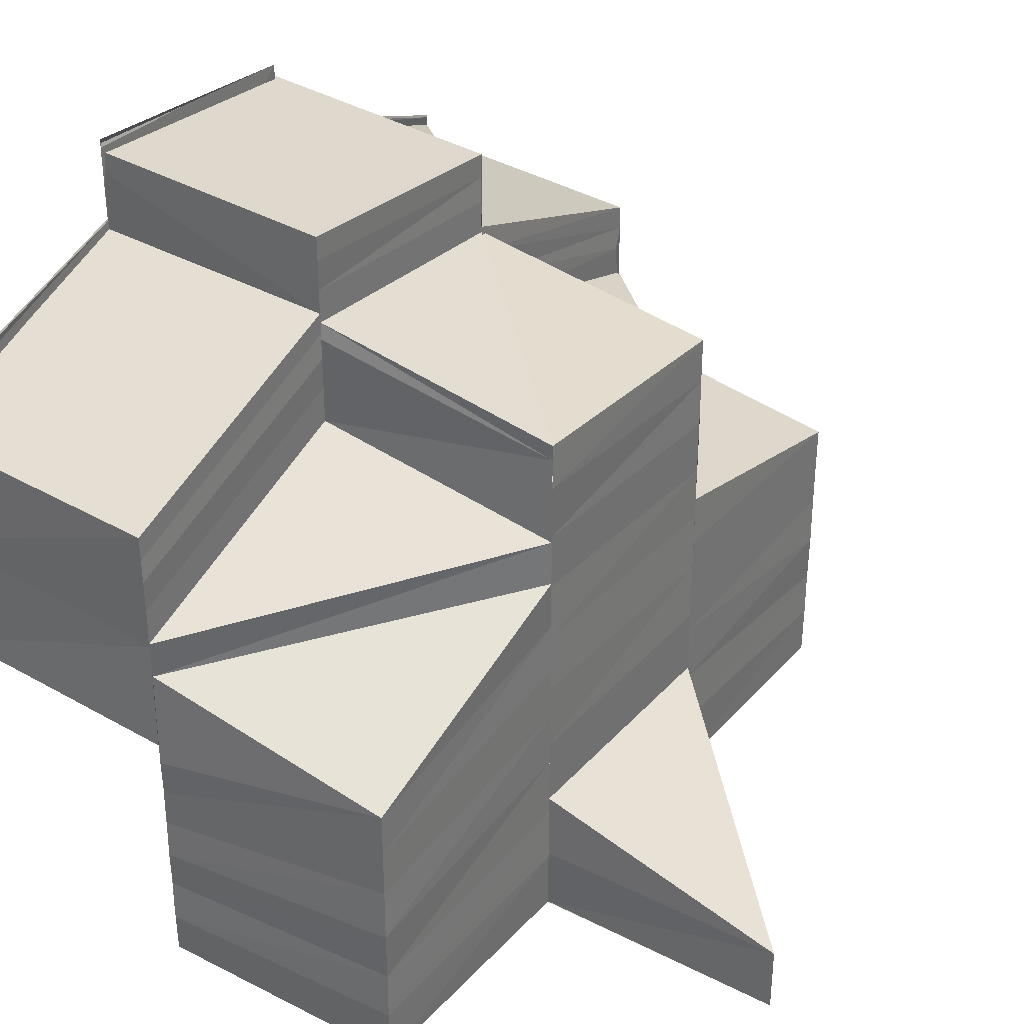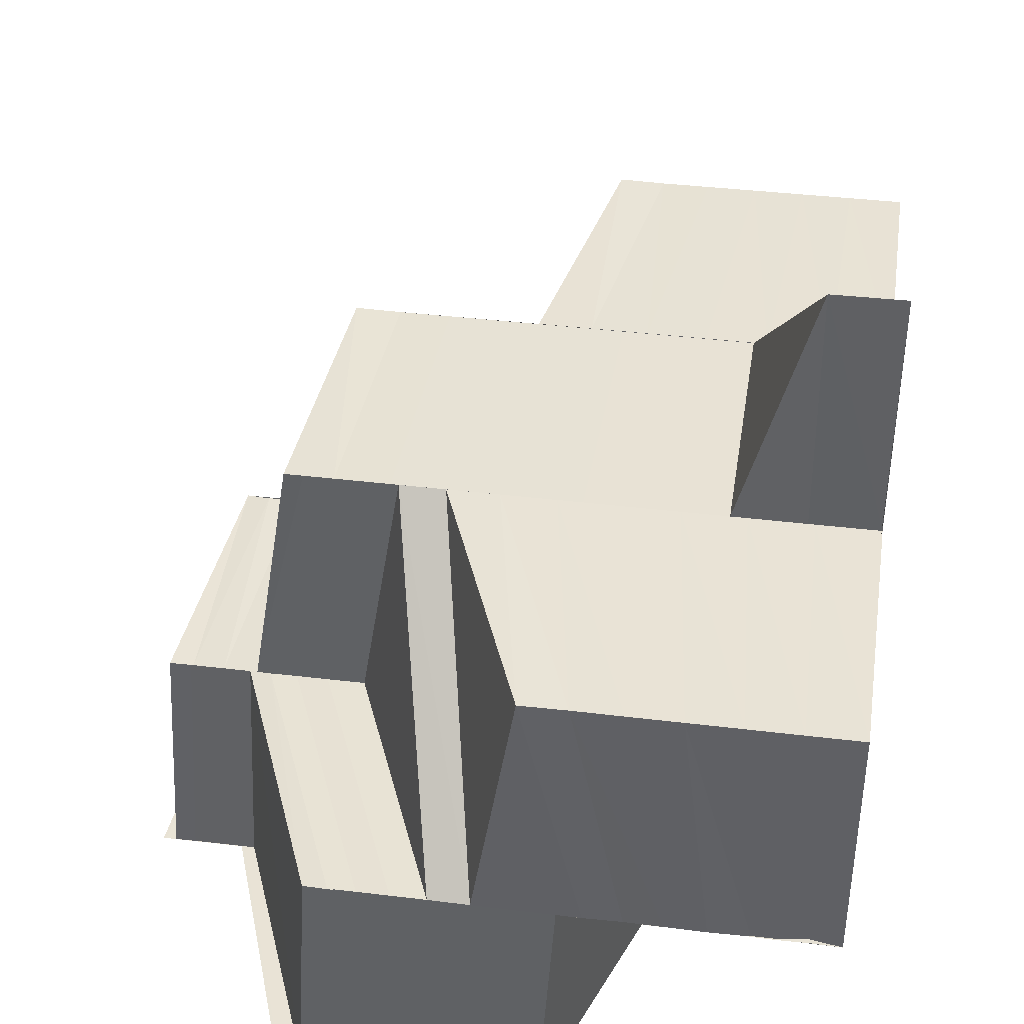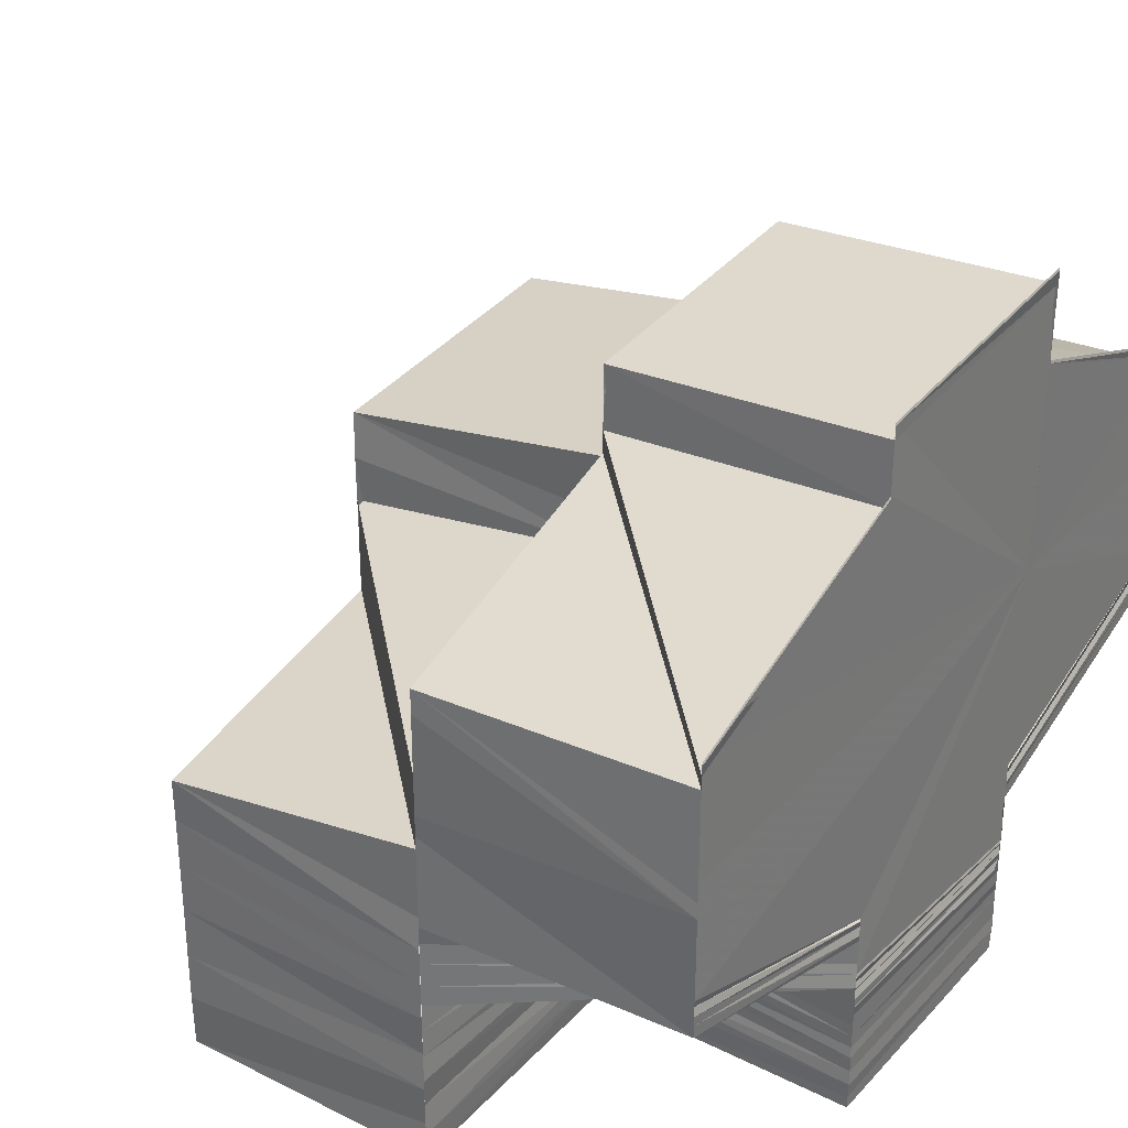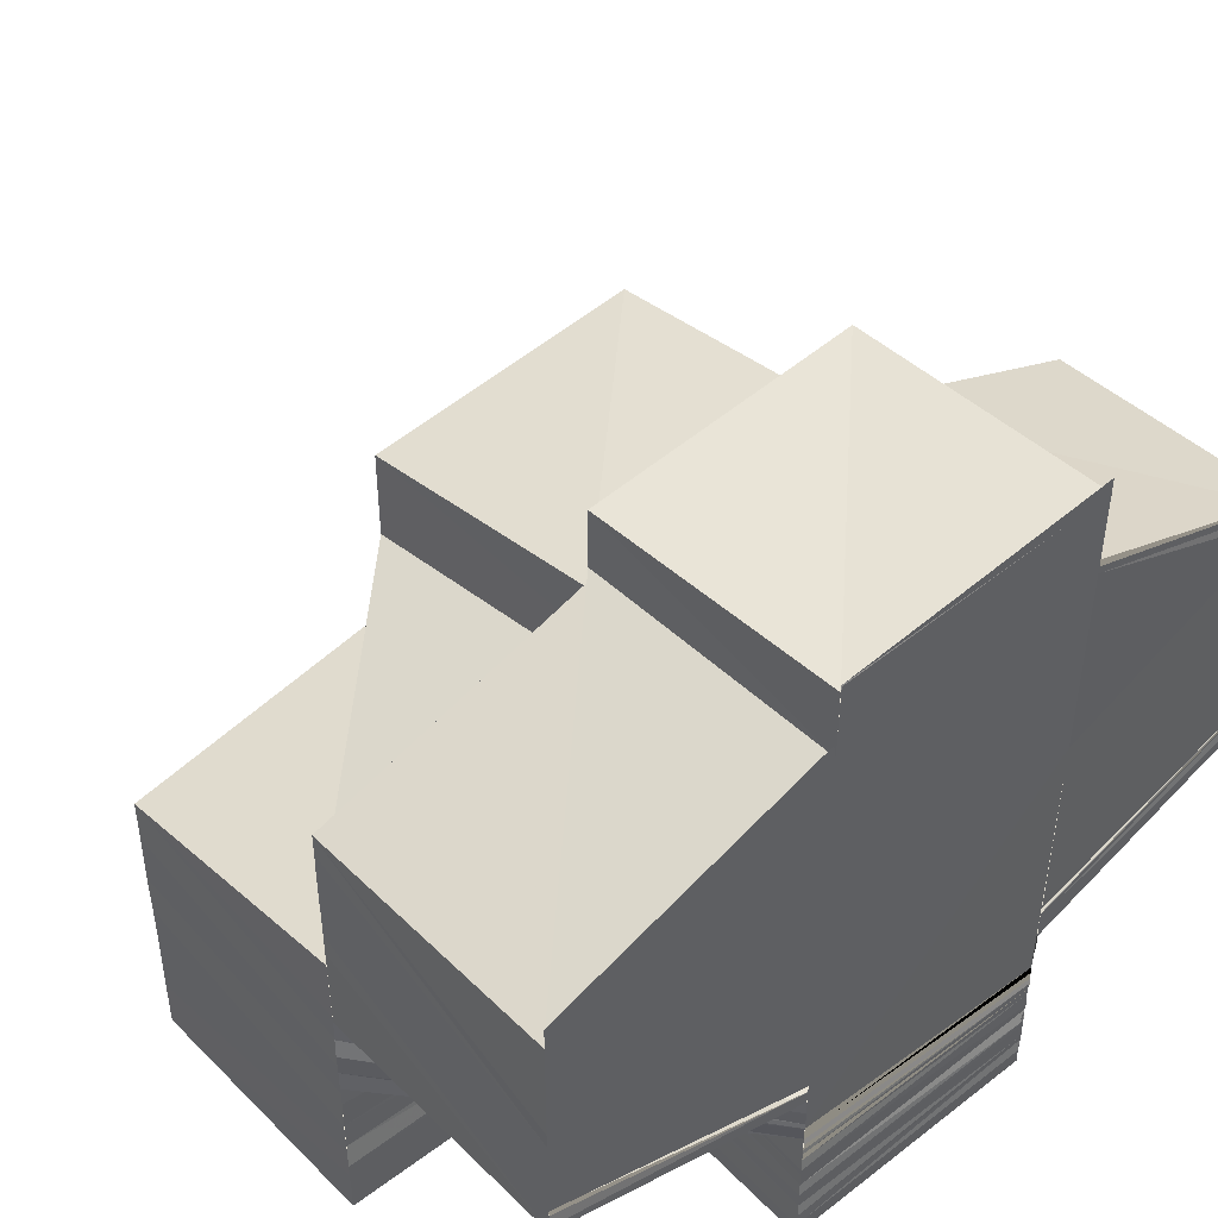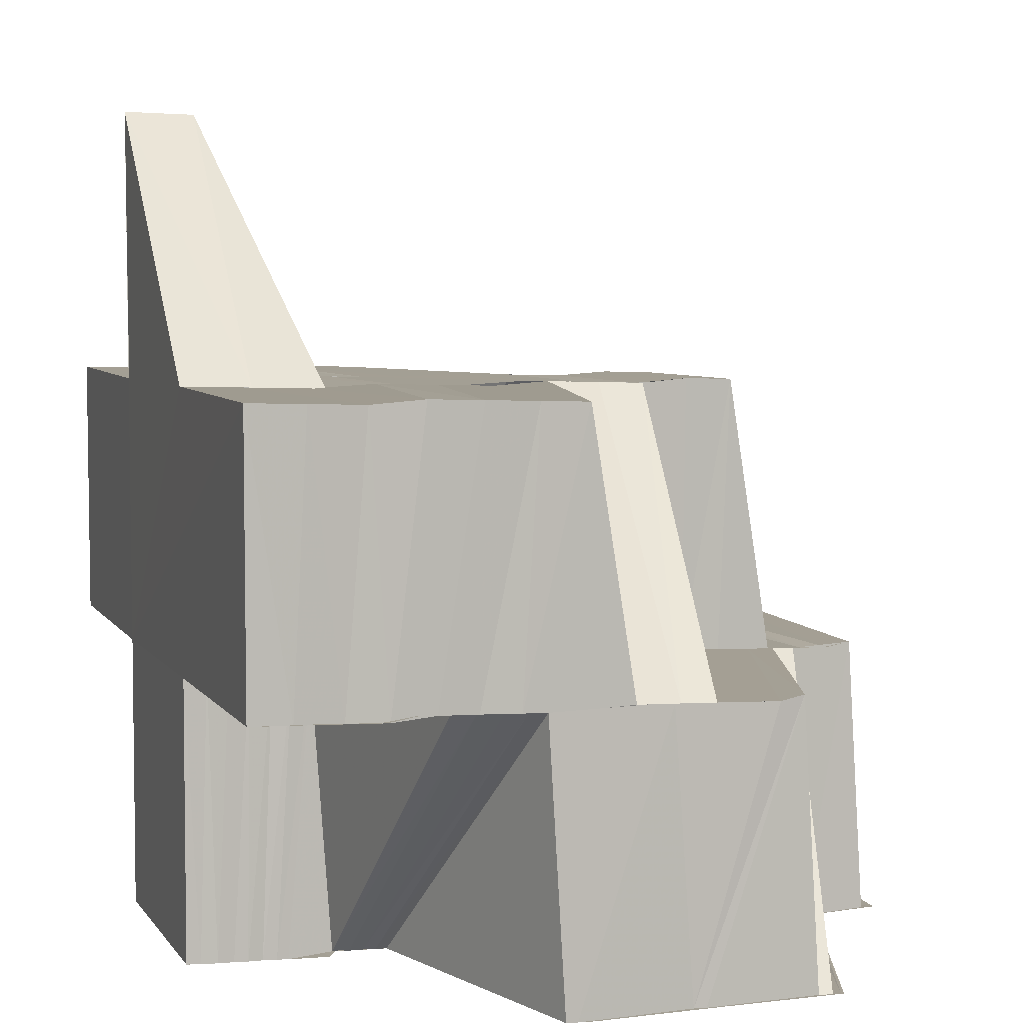
<metadata>
{"format":"obj","ext":"obj","renderer":"f3d","projection":"perspective","resolution":1024,"background":"white","views":[{"elev":33.7,"azim":124.7,"up":"+Z"},{"elev":41.2,"azim":98.3,"up":"+Y"},{"elev":32.2,"azim":-54.9,"up":"+Z"},{"elev":46.5,"azim":-40.9,"up":"+Z"},{"elev":5.4,"azim":-108.3,"up":"+Y"}]}
</metadata>
<code>
o 5140
v 2217 1889 11.22
v 2217 1889 11.22
v 2217 1889 11.22
v 2217 1889 11.22
v 2217 1889 11.22
v 2217 1889 11.22
v 2217 1889 11.22
v 2217 1889 11.22
v 2217 1889 11.22
v 2217 1889 11.22
v 2217 1889 11.22
v 2217 1889 11.21
v 2217 1889 11.22
v 2217 1889 11.22
v 2217 1889 11.21
v 2217 1889 11.22
v 2217 1889 11.22
v 2217 1889 11.21
v 2217 1889 11.21
v 2217 1889 11.21
v 2217 1889 11.2
v 2217 1889 11.2
v 2217 1889 11.2
v 2217 1889 11.2
v 2217 1889 11.2
v 2217 1889 11.2
v 2217 1889 11.2
v 2217 1889 11.2
v 2217 1889 11.2
v 2217 1889 11.2
v 2217 1889 11.2
v 2217 1889 11.2
v 2217 1889 11.2
v 2217 1889 11.21
v 2217 1889 11.21
v 2217 1889 11.2
v 2217 1889 11.21
v 2217 1889 11.21
v 2217 1889 11.21
v 2217 1889 11.22
v 2217 1889 11.2
v 2217 1889 11.2
v 2217 1889 11.2
v 2217 1889 11.2
v 2217 1889 11.2
v 2217 1889 11.2
v 2217 1889 11.2
v 2217 1889 11.2
v 2217 1889 11.2
v 2217 1889 11.2
v 2217 1889 11.2
v 2217 1889 11.2
v 2217 1889 11.2
v 2217 1889 11.2
v 2217 1889 11.2
v 2217 1889 11.19
v 2217 1889 11.2
v 2217 1889 11.2
v 2217 1889 11.19
v 2217 1889 11.19
v 2217 1889 11.2
v 2217 1889 11.19
v 2217 1889 11.19
v 2217 1889 11.19
v 2217 1889 11.19
v 2217 1889 11.19
v 2217 1889 11.19
v 2217 1889 11.19
v 2217 1889 11.19
v 2217 1889 11.19
v 2217 1889 11.19
v 2217 1889 11.19
v 2217 1889 11.2
v 2217 1889 11.19
v 2217 1889 11.2
v 2217 1889 11.19
v 2217 1889 11.19
v 2217 1889 11.19
v 2217 1889 11.2
v 2217 1889 11.19
v 2217 1889 11.19
v 2217 1889 11.19
v 2217 1889 11.19
v 2217 1889 11.2
v 2217 1889 11.2
v 2217 1889 11.2
v 2217 1889 11.2
v 2217 1889 11.2
v 2217 1889 11.2
v 2217 1889 11.19
v 2217 1889 11.2
v 2217 1889 11.19
v 2217 1889 11.19
v 2217 1889 11.2
v 2217 1889 11.2
v 2217 1889 11.2
v 2217 1889 11.2
v 2217 1889 11.2
v 2217 1889 11.2
v 2217 1889 11.2
v 2217 1889 11.2
v 2217 1889 11.2
v 2217 1889 11.2
v 2217 1889 11.2
v 2217 1889 11.2
v 2217 1889 11.21
v 2217 1889 11.21
v 2217 1889 11.2
v 2217 1889 11.2
v 2217 1889 11.21
v 2217 1889 11.21
v 2217 1889 11.21
v 2217 1889 11.21
v 2217 1889 11.21
v 2217 1889 11.21
v 2217 1889 11.21
v 2217 1889 11.21
v 2217 1889 11.21
v 2217 1889 11.21
v 2217 1889 11.21
v 2217 1889 11.22
v 2217 1889 11.22
v 2217 1889 11.22
v 2217 1889 11.22
v 2217 1889 11.22
v 2217 1889 11.22
v 2217 1889 11.22
v 2217 1889 11.21
v 2217 1889 11.21
v 2217 1889 11.22
v 2217 1889 11.22
v 2217 1889 11.21
v 2217 1889 11.21
v 2217 1889 11.21
v 2217 1889 11.21
v 2217 1889 11.21
v 2217 1889 11.21
v 2217 1889 11.21
v 2217 1889 11.21
v 2217 1889 11.21
v 2217 1889 11.21
v 2217 1889 11.21
v 2217 1889 11.21
v 2217 1889 11.21
v 2217 1889 11.21
v 2217 1889 11.21
v 2217 1889 11.21
v 2217 1889 11.21
v 2217 1889 11.21
v 2217 1889 11.21
v 2217 1889 11.21
v 2217 1889 11.21
v 2217 1889 11.21
v 2217 1889 11.21
v 2217 1889 11.21
v 2217 1889 11.2
v 2217 1889 11.2
v 2217 1889 11.2
v 2217 1889 11.2
v 2217 1889 11.2
v 2217 1889 11.2
v 2217 1889 11.2
v 2217 1889 11.2
v 2217 1889 11.2
v 2217 1889 11.2
v 2217 1889 11.2
v 2217 1889 11.2
v 2217 1889 11.2
v 2217 1889 11.2
v 2217 1889 11.19
v 2217 1889 11.2
v 2217 1889 11.2
v 2217 1889 11.19
v 2217 1889 11.19
v 2217 1889 11.19
v 2217 1889 11.19
v 2217 1889 11.19
v 2217 1889 11.19
v 2217 1889 11.19
v 2217 1889 11.19
v 2217 1889 11.2
v 2217 1889 11.2
v 2217 1889 11.19
v 2217 1889 11.2
v 2217 1889 11.2
v 2217 1889 11.2
v 2217 1889 11.19
v 2217 1889 11.2
v 2217 1889 11.2
v 2217 1889 11.2
v 2217 1889 11.2
v 2217 1889 11.21
v 2217 1889 11.2
v 2217 1889 11.19
v 2217 1889 11.19
v 2217 1889 11.19
v 2217 1889 11.2
v 2217 1889 11.2
v 2217 1889 11.19
v 2217 1889 11.19
v 2217 1889 11.19
v 2217 1889 11.19
v 2217 1889 11.19
v 2217 1889 11.2
v 2217 1889 11.2
v 2217 1889 11.2
v 2217 1889 11.2
v 2217 1889 11.2
v 2217 1889 11.2
v 2217 1889 11.2
v 2217 1889 11.21
v 2217 1889 11.21
v 2217 1889 11.21
v 2217 1889 11.21
v 2217 1889 11.21
v 2217 1889 11.21
v 2217 1889 11.21
v 2217 1889 11.21
v 2217 1889 11.21
v 2217 1889 11.21
v 2217 1889 11.22
v 2217 1889 11.22
v 2217 1889 11.21
v 2217 1889 11.21
v 2217 1889 11.21
v 2217 1889 11.22
v 2217 1889 11.21
v 2217 1889 11.21
v 2217 1889 11.2
v 2217 1889 11.2
v 2217 1889 11.2
v 2217 1889 11.2
v 2217 1889 11.2
v 2217 1889 11.2
v 2217 1889 11.2
v 2217 1889 11.2
v 2217 1889 11.2
v 2217 1889 11.2
v 2217 1889 11.2
v 2217 1889 11.2
v 2217 1889 11.2
v 2217 1889 11.2
v 2217 1889 11.2
v 2217 1889 11.2
v 2217 1889 11.2
v 2217 1889 11.2
v 2217 1889 11.2
v 2217 1889 11.2
v 2217 1889 11.2
v 2217 1889 11.2
v 2217 1889 11.2
v 2217 1889 11.2
v 2217 1889 11.2
v 2217 1889 11.2
v 2217 1889 11.2
v 2217 1889 11.2
v 2217 1889 11.2
v 2217 1889 11.2
v 2217 1889 11.2
v 2217 1889 11.19
v 2217 1889 11.19
v 2217 1889 11.19
v 2217 1889 11.19
v 2217 1889 11.19
v 2217 1889 11.19
v 2217 1889 11.19
v 2217 1889 11.19
v 2217 1889 11.19
v 2217 1889 11.19
v 2217 1889 11.19
v 2217 1889 11.19
v 2217 1889 11.2
v 2217 1889 11.2
v 2217 1889 11.19
v 2217 1889 11.19
v 2217 1889 11.19
v 2217 1889 11.19
v 2217 1889 11.2
v 2217 1889 11.2
v 2217 1889 11.2
v 2217 1889 11.2
v 2217 1889 11.2
v 2217 1889 11.2
v 2217 1889 11.21
v 2217 1889 11.21
v 2217 1889 11.22
v 2217 1889 11.22
v 2217 1889 11.22
v 2217 1889 11.21
v 2217 1889 11.22
v 2217 1889 11.21
v 2217 1889 11.22
v 2217 1889 11.22
v 2217 1889 11.22
v 2217 1889 11.21
v 2217 1889 11.22
v 2217 1889 11.22
v 2217 1889 11.22
v 2217 1889 11.22
v 2217 1889 11.22
v 2217 1889 11.22
v 2217 1889 11.22
v 2217 1889 11.22
v 2217 1889 11.22
v 2217 1889 11.2
v 2217 1889 11.2
v 2217 1889 11.2
v 2217 1889 11.2
v 2217 1889 11.2
v 2217 1889 11.2
v 2217 1889 11.2
v 2217 1889 11.2
v 2217 1889 11.21
v 2217 1889 11.21
v 2217 1889 11.2
v 2217 1889 11.2
v 2217 1889 11.21
v 2217 1889 11.2
v 2217 1889 11.2
v 2217 1889 11.2
v 2217 1889 11.2
v 2217 1889 11.2
v 2217 1889 11.2
v 2217 1889 11.2
v 2217 1889 11.2
v 2217 1889 11.2
v 2217 1889 11.2
v 2217 1889 11.2
v 2217 1889 11.2
v 2217 1889 11.2
v 2217 1889 11.2
v 2217 1889 11.2
v 2217 1889 11.2
v 2217 1889 11.2
v 2217 1889 11.19
v 2217 1889 11.2
v 2217 1889 11.19
v 2217 1889 11.19
v 2217 1889 11.19
v 2217 1889 11.19
v 2217 1889 11.19
v 2217 1889 11.19
v 2217 1889 11.19
v 2217 1889 11.19
v 2217 1889 11.19
v 2217 1889 11.19
v 2217 1889 11.19
v 2217 1889 11.19
v 2217 1889 11.19
v 2217 1889 11.19
v 2217 1889 11.19
v 2217 1889 11.19
v 2217 1889 11.19
v 2217 1889 11.19
v 2217 1889 11.19
v 2217 1889 11.19
v 2217 1889 11.19
v 2217 1889 11.19
v 2217 1889 11.19
v 2217 1889 11.19
v 2217 1889 11.2
v 2217 1889 11.2
v 2217 1889 11.2
v 2217 1889 11.2
v 2217 1889 11.2
v 2217 1889 11.2
v 2217 1889 11.2
v 2217 1889 11.2
v 2217 1889 11.21
v 2217 1889 11.2
v 2217 1889 11.2
v 2217 1889 11.21
v 2217 1889 11.21
v 2217 1889 11.21
v 2217 1889 11.22
v 2217 1889 11.21
v 2217 1889 11.21
v 2217 1889 11.21
v 2217 1889 11.21
v 2217 1889 11.21
v 2217 1889 11.21
v 2217 1889 11.21
v 2217 1889 11.21
v 2217 1889 11.21
v 2217 1889 11.21
v 2217 1889 11.21
v 2217 1889 11.21
v 2217 1889 11.21
v 2217 1889 11.21
v 2217 1889 11.21
v 2217 1889 11.21
v 2217 1889 11.21
v 2217 1889 11.21
v 2217 1889 11.21
v 2217 1889 11.21
v 2217 1889 11.21
v 2217 1889 11.21
v 2217 1889 11.21
v 2217 1889 11.21
f 1 2 3
f 2 4 5
f 2 5 6
f 7 8 5
f 8 9 10
f 6 11 12
f 13 14 12
f 15 16 12
f 17 18 12
f 19 20 12
f 21 19 12
f 22 23 21
f 22 21 12
f 24 25 21
f 24 26 25
f 26 27 25
f 26 28 27
f 28 29 27
f 28 30 29
f 30 31 29
f 30 32 33
f 31 34 35
f 31 36 34
f 35 34 37
f 35 37 38
f 38 39 40
f 41 36 42
f 43 44 36
f 44 45 36
f 44 46 45
f 46 47 45
f 46 48 47
f 48 49 47
f 48 50 51
f 52 53 48
f 52 54 53
f 54 55 50
f 56 57 55
f 54 56 58
f 59 60 57
f 56 59 61
f 62 63 60
f 59 62 64
f 65 66 63
f 62 65 67
f 68 69 66
f 70 68 71
f 67 72 73
f 71 74 72
f 64 73 75
f 76 77 73
f 77 78 72
f 79 76 75
f 78 80 74
f 80 81 74
f 81 82 83
f 61 75 84
f 85 79 84
f 58 84 86
f 87 85 86
f 88 86 89
f 90 83 91
f 90 92 93
f 94 91 95
f 94 90 96
f 97 95 98
f 97 94 99
f 100 98 101
f 100 97 102
f 103 101 104
f 103 100 105
f 106 104 107
f 108 103 109
f 108 109 106
f 110 106 111
f 106 112 111
f 113 111 114
f 115 111 116
f 115 116 117
f 117 116 118
f 116 119 120
f 121 118 122
f 121 122 123
f 124 121 123
f 124 123 125
f 126 124 127
f 128 129 122
f 125 130 10
f 131 130 132
f 129 133 134
f 133 135 136
f 130 137 138
f 130 138 139
f 140 141 138
f 138 142 143
f 142 144 143
f 141 145 144
f 146 147 136
f 148 147 149
f 147 150 151
f 147 152 150
f 152 153 150
f 152 154 153
f 155 156 153
f 153 157 158
f 157 159 158
f 156 160 159
f 160 161 162
f 163 162 159
f 161 164 165
f 166 165 162
f 164 167 168
f 169 168 165
f 167 170 171
f 172 171 168
f 173 174 171
f 170 175 174
f 175 176 174
f 175 176 177
f 178 175 177
f 179 180 173
f 181 179 172
f 182 181 169
f 179 183 184
f 181 184 185
f 182 185 186
f 178 187 183
f 188 182 166
f 188 186 189
f 190 189 191
f 190 188 163
f 192 190 193
f 194 178 177
f 194 178 195
f 196 194 195
f 197 196 198
f 199 195 198
f 200 201 199
f 201 202 203
f 200 203 204
f 205 198 206
f 207 205 206
f 207 206 208
f 209 207 208
f 209 208 210
f 211 209 210
f 211 210 212
f 213 211 212
f 213 212 214
f 215 213 214
f 215 214 146
f 216 215 146
f 217 216 218
f 216 219 220
f 221 222 223
f 222 10 224
f 222 224 225
f 226 227 224
f 225 228 12
f 228 229 12
f 229 230 12
f 229 231 230
f 229 232 231
f 230 233 12
f 233 234 12
f 233 235 234
f 235 236 234
f 235 237 236
f 237 238 236
f 237 239 238
f 239 240 238
f 239 241 240
f 241 242 240
f 241 243 242
f 243 244 242
f 243 245 244
f 245 246 244
f 245 247 246
f 247 248 246
f 247 249 248
f 249 250 248
f 251 252 250
f 253 254 249
f 254 255 256
f 257 258 255
f 259 260 258
f 261 262 260
f 263 264 262
f 265 266 264
f 267 268 266
f 269 270 265
f 271 269 263
f 272 271 261
f 273 272 259
f 270 274 275
f 269 275 276
f 271 276 277
f 272 277 278
f 273 278 279
f 280 279 281
f 280 273 257
f 282 280 283
f 284 285 286
f 285 287 288
f 285 289 287
f 289 290 287
f 289 291 292
f 290 293 294
f 295 293 296
f 293 297 294
f 294 297 4
f 297 298 299
f 300 301 302
f 301 303 304
f 232 305 306
f 305 307 306
f 305 308 307
f 308 309 307
f 310 311 309
f 312 310 309
f 144 313 308
f 314 313 144
f 313 315 316
f 313 317 318
f 317 319 318
f 320 319 321
f 319 322 323
f 319 324 322
f 324 325 322
f 324 326 325
f 326 233 325
f 326 327 233
f 327 253 233
f 327 328 253
f 329 330 253
f 330 331 332
f 332 54 250
f 331 333 334
f 334 335 54
f 252 336 54
f 336 337 335
f 333 338 339
f 339 340 335
f 337 341 340
f 338 342 343
f 343 344 340
f 341 345 344
f 342 346 347
f 347 348 344
f 345 349 348
f 346 267 350
f 350 65 348
f 349 351 65
f 267 351 177
f 351 352 353
f 351 352 354
f 355 356 177
f 355 356 357
f 358 355 357
f 359 355 360
f 93 357 361
f 362 358 361
f 96 361 363
f 364 362 363
f 99 363 365
f 366 364 365
f 102 365 367
f 368 366 367
f 105 367 369
f 370 368 369
f 371 369 372
f 373 374 375
f 37 376 374
f 376 377 374
f 376 378 377
f 378 379 377
f 378 380 379
f 380 115 379
f 380 381 382
f 383 384 385
f 384 386 387
f 384 134 314
f 134 388 314
f 389 390 388
f 391 389 388
f 392 393 394
f 393 395 396
f 397 398 399

</code>
